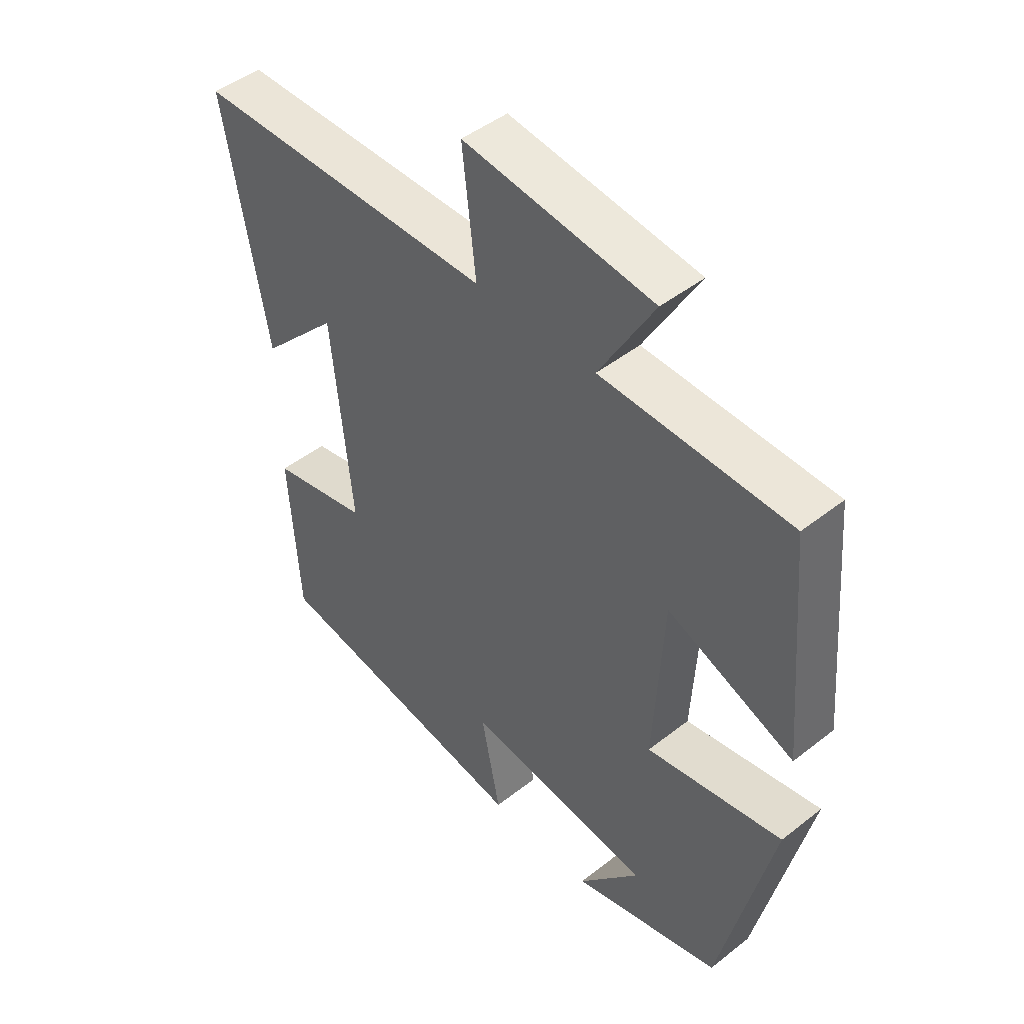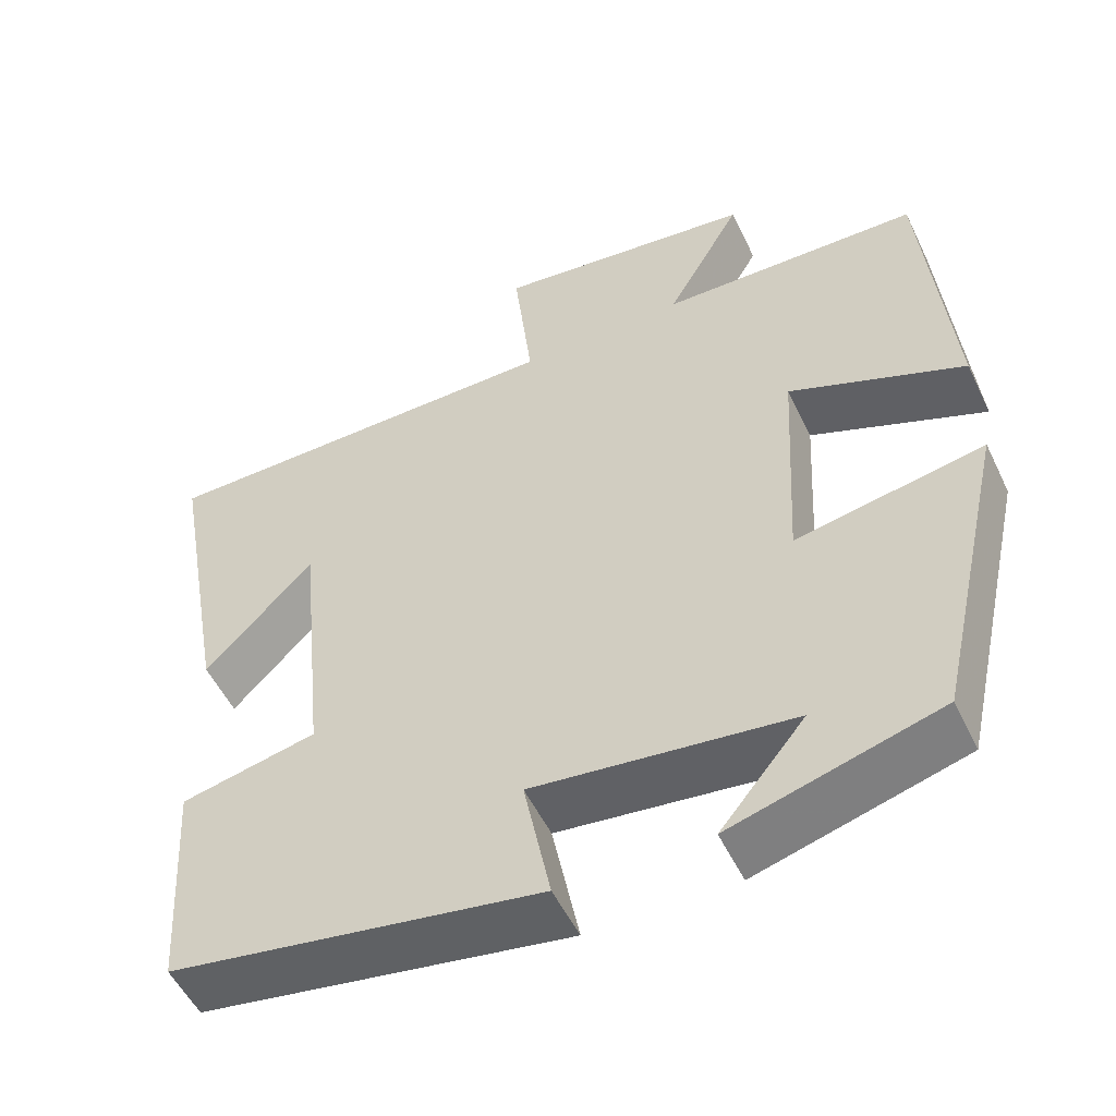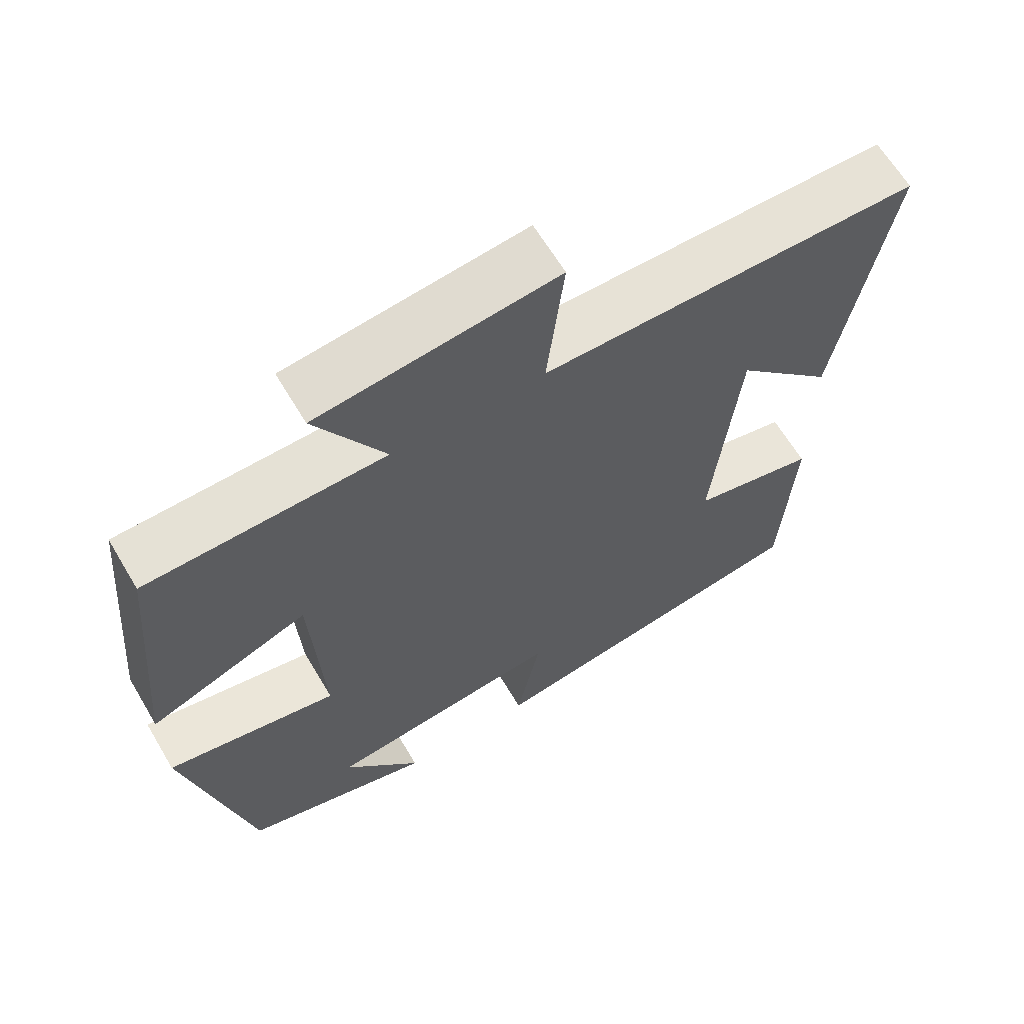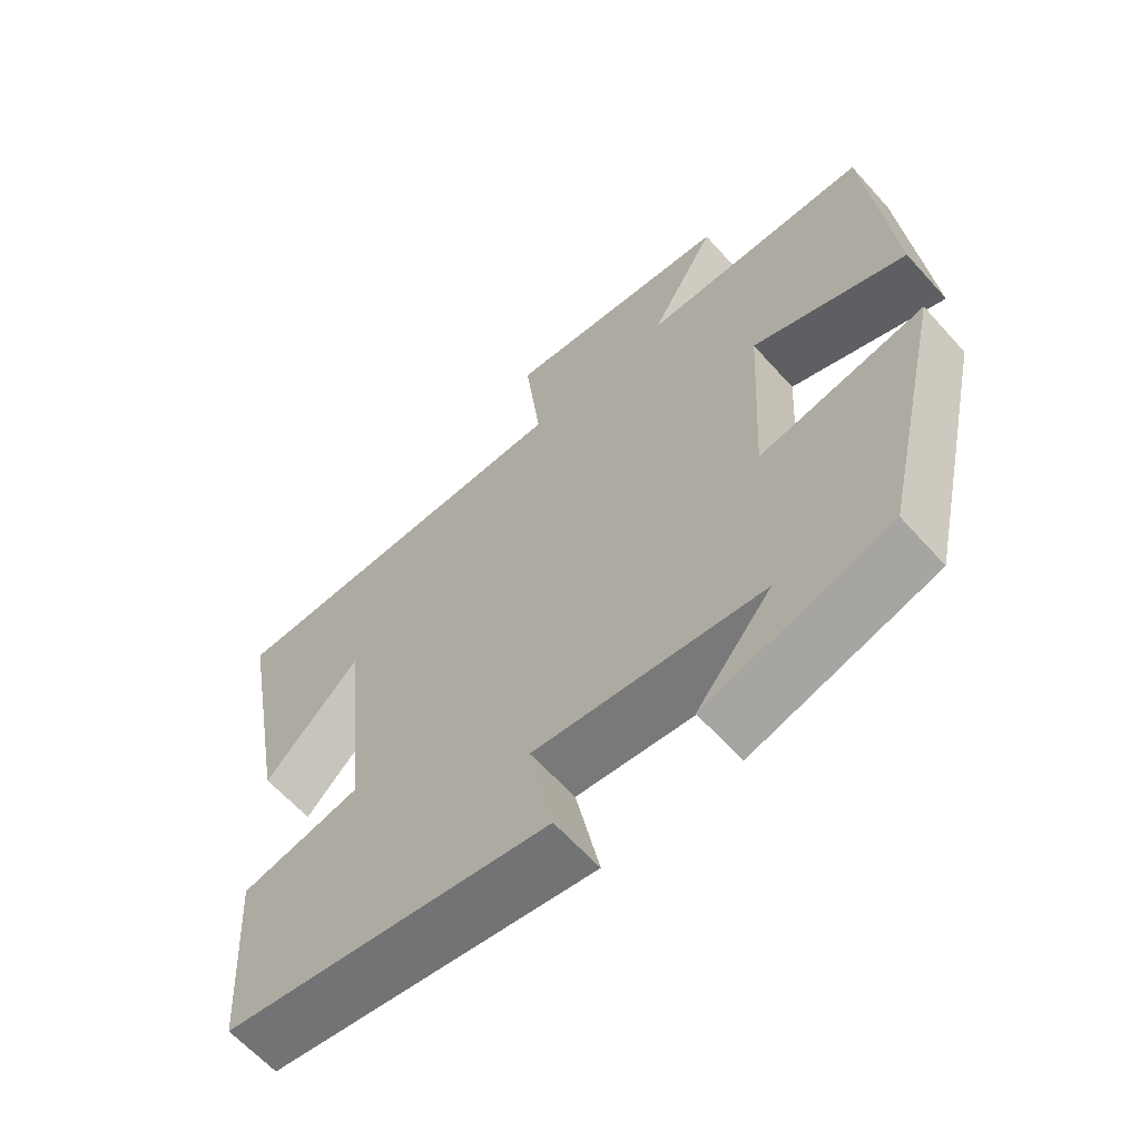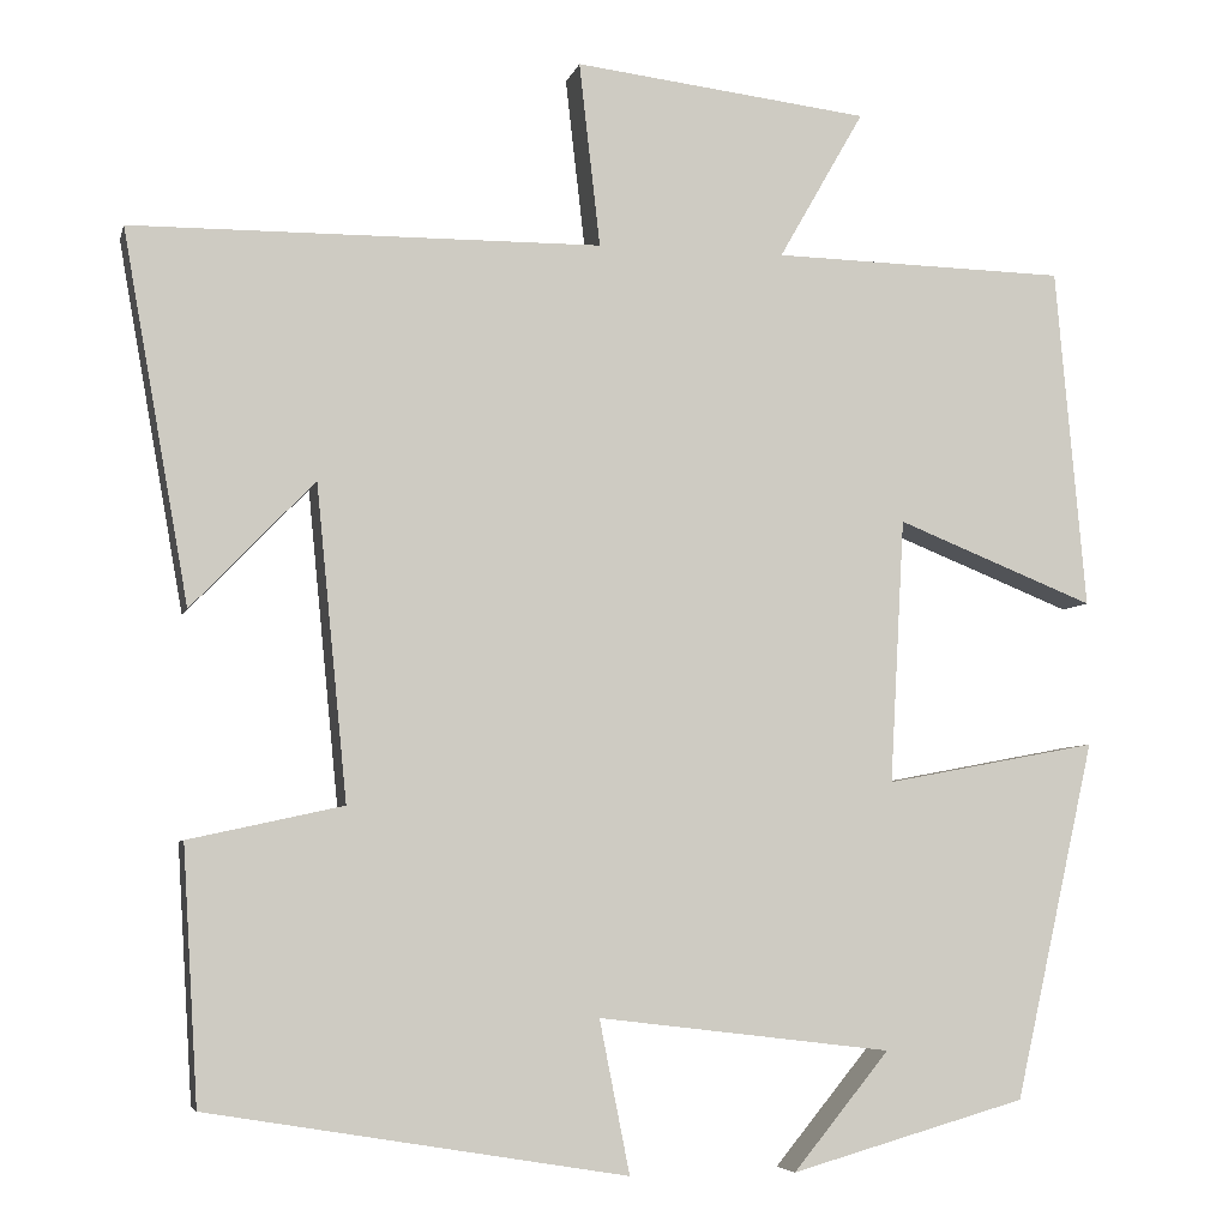
<metadata>
{"format":"obj","ext":"obj","renderer":"f3d","projection":"perspective","resolution":1024,"background":"white","views":[{"elev":46.7,"azim":48.2,"up":"+Z"},{"elev":-52.8,"azim":25.3,"up":"+Z"},{"elev":63.9,"azim":149.3,"up":"+Z"},{"elev":-63.0,"azim":41.9,"up":"+Z"},{"elev":-5.7,"azim":-13.1,"up":"+Z"}]}
</metadata>
<code>
v -0.483 0.07 -0.425
v -0.5 0.07 -0.148
v -0.332 0.07 -0.111
v -0.366 0.07 0.231
v -0.5 0.07 0.092
v -0.572 0.07 0.495
v -0.06 0.07 0.5
v -0.083 0.07 0.701
v 0.239 0.07 0.663
v 0.146 0.07 0.5
v 0.467 0.07 0.493
v 0.5 0.07 0.121
v 0.284 0.07 0.207
v 0.268 0.07 -0.081
v 0.5 0.07 -0.037
v 0.412 0.07 -0.427
v 0.155 0.07 -0.5
v 0.26 0.07 -0.372
v -0.06 0.07 -0.334
v -0.027 0.07 -0.5
v -0.483 0 -0.425
v -0.5 0 -0.148
v -0.332 0 -0.111
v -0.366 0 0.231
v -0.5 0 0.092
v -0.572 0 0.495
v -0.06 0 0.5
v -0.083 0 0.701
v 0.239 0 0.663
v 0.146 0 0.5
v 0.467 0 0.493
v 0.5 0 0.121
v 0.284 0 0.207
v 0.268 0 -0.081
v 0.5 0 -0.037
v 0.412 0 -0.427
v 0.155 0 -0.5
v 0.26 0 -0.372
v -0.06 0 -0.334
v -0.027 0 -0.5
f 19 20 1 2
f 18 19 2 3
f 16 17 18
f 14 15 16 18
f 14 18 3 4
f 13 14 4
f 10 11 12 13
f 10 13 4
f 7 8 9 10
f 7 10 4
f 6 7 4
f 4 5 6
f 22 21 40 39
f 23 22 39 38
f 38 37 36
f 38 36 35 34
f 24 23 38 34
f 24 34 33
f 33 32 31 30
f 24 33 30
f 30 29 28 27
f 24 30 27
f 24 27 26
f 26 25 24
f 1 21 22 2
f 2 22 23 3
f 3 23 24 4
f 4 24 25 5
f 5 25 26 6
f 6 26 27 7
f 7 27 28 8
f 8 28 29 9
f 9 29 30 10
f 10 30 31 11
f 11 31 32 12
f 12 32 33 13
f 13 33 34 14
f 14 34 35 15
f 15 35 36 16
f 16 36 37 17
f 17 37 38 18
f 18 38 39 19
f 19 39 40 20
f 20 40 21 1

</code>
